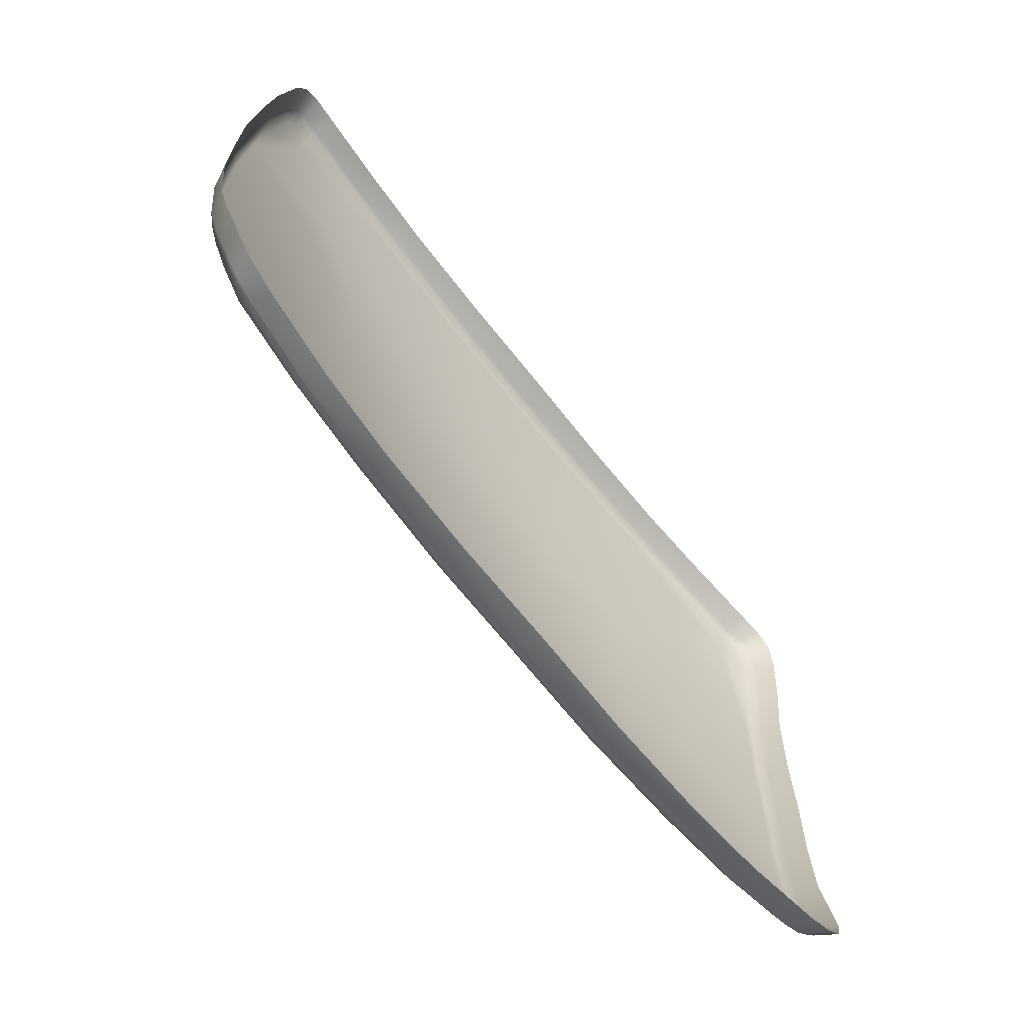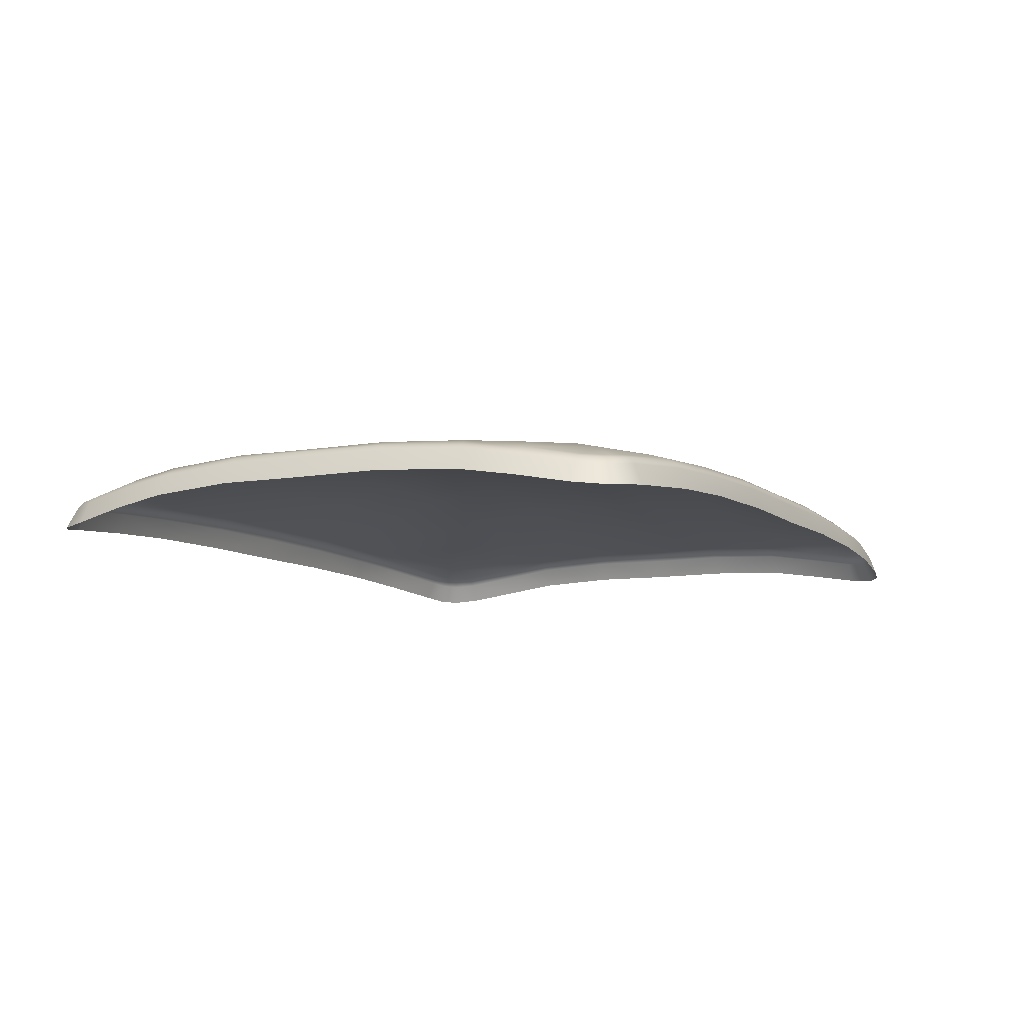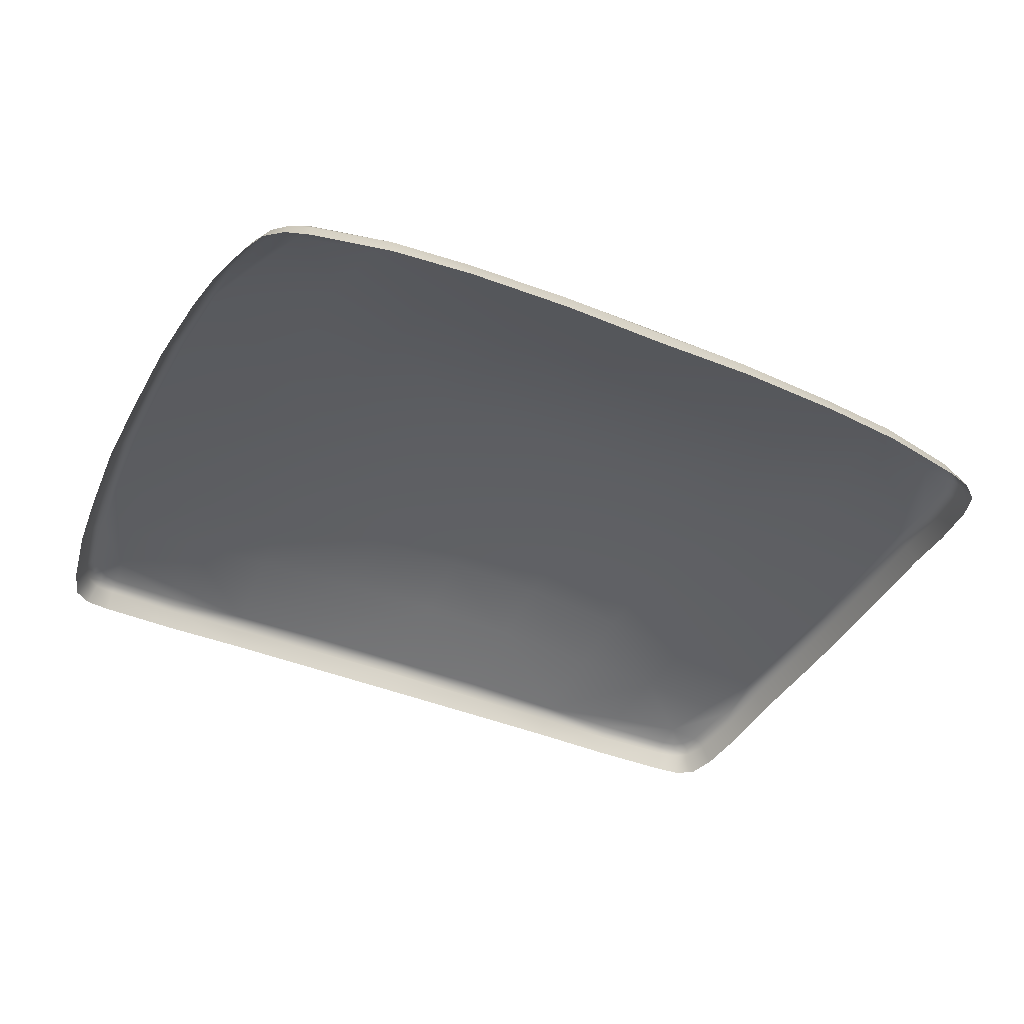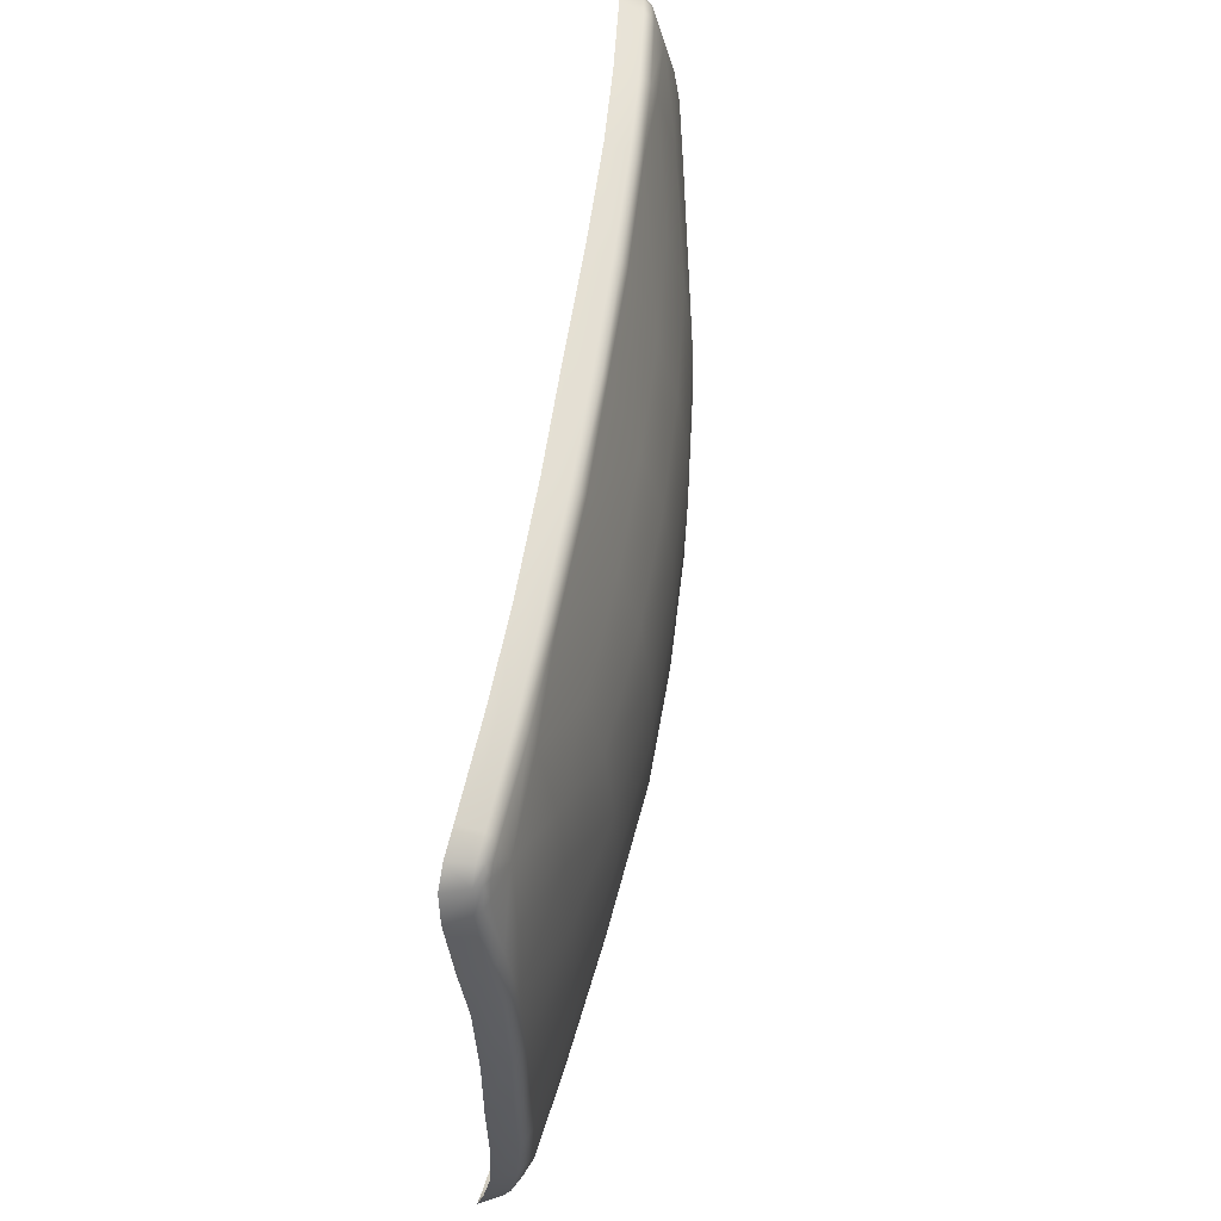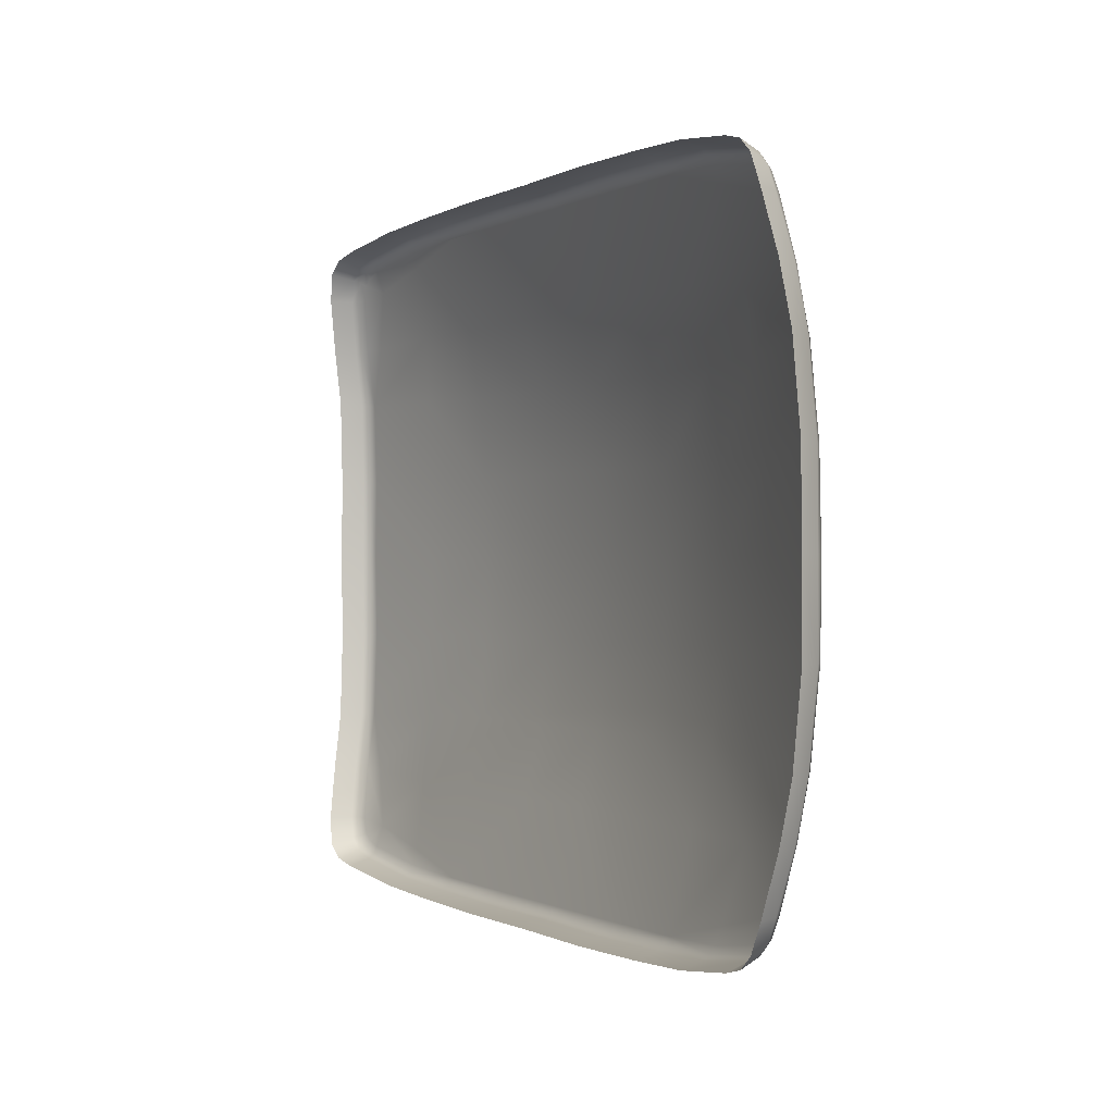
<metadata>
{"format":"obj","ext":"obj","renderer":"f3d","projection":"perspective","resolution":1024,"background":"white","views":[{"elev":-67.6,"azim":128.3,"up":"+Y"},{"elev":-8.7,"azim":116.8,"up":"+Z"},{"elev":-41.6,"azim":153.4,"up":"+Z"},{"elev":58.1,"azim":-81.6,"up":"+Y"},{"elev":-0.4,"azim":-117.3,"up":"+Y"}]}
</metadata>
<code>
g MainCity_Prop_Television_02
v -0.2774 0.6623 0.2741
v -0.2835 0.6666 0.2602
v -0.2724 0.6752 0.261
v -0.2901 0.6487 0.262
v -0.2687 0.67 0.2745
v -0.2557 0.6793 0.263
v -0.2834 0.6484 0.2752
v -0.297 0.6137 0.2681
v -0.2553 0.6742 0.2763
v -0.2021 0.6861 0.2678
v -0.291 0.6131 0.2814
v -0.3005 0.5778 0.2737
v -0.2023 0.682 0.2812
v -0.1479 0.689 0.2709
v -0.2944 0.5768 0.2872
v -0.3041 0.5231 0.2764
v -0.298 0.5226 0.2899
v -0.3049 0.468 0.2763
v -0.2668 0.6673 0.2787
v -0.2744 0.6605 0.2783
v -0.2551 0.6713 0.2803
v -0.28 0.6482 0.2792
v -0.2873 0.6128 0.2849
v -0.2902 0.5763 0.2904
v -0.2829 0.614 0.2872
v -0.2751 0.6487 0.2811
v -0.2569 0.6526 0.2875
v -0.2698 0.6583 0.2806
v -0.2638 0.6632 0.281
v -0.2551 0.6664 0.2821
v -0.204 0.6741 0.2874
v -0.2024 0.6787 0.2849
v -0.286 0.5758 0.2936
v -0.2713 0.6146 0.2918
v -0.2943 0.5223 0.2937
v -0.2987 0.468 0.2897
v -0.2984 0.4134 0.2903
v -0.3044 0.4129 0.2767
v -0.2954 0.468 0.2941
v -0.2893 0.5206 0.2966
v -0.2944 0.3593 0.2872
v -0.3005 0.3582 0.2737
v -0.2909 0.3229 0.2813
v -0.297 0.3224 0.2681
v -0.2834 0.2876 0.2752
v -0.2901 0.2873 0.262
v -0.2774 0.2737 0.2741
v -0.2835 0.2694 0.2602
v -0.2724 0.2608 0.261
v -0.2687 0.266 0.2745
v -0.2557 0.2568 0.263
v -0.2553 0.2618 0.2763
v -0.2021 0.2499 0.2678
v -0.2023 0.254 0.2812
v -0.1479 0.247 0.2709
v -0.2873 0.3232 0.2848
v -0.28 0.2878 0.2792
v -0.2744 0.2755 0.2783
v -0.2668 0.2688 0.2787
v -0.2551 0.2647 0.2803
v -0.2024 0.2573 0.2849
v -0.2902 0.3598 0.2904
v -0.286 0.3603 0.2936
v -0.2946 0.4137 0.294
v -0.2829 0.322 0.2872
v -0.2751 0.2873 0.2811
v -0.2569 0.2835 0.2875
v -0.2712 0.3211 0.2918
v -0.2698 0.2777 0.2806
v -0.2638 0.2729 0.281
v -0.2904 0.468 0.2964
v -0.2551 0.2696 0.2821
v -0.204 0.2619 0.2874
v -0.1487 0.2592 0.2911
v -0.1485 0.2553 0.2876
v -0.2896 0.4154 0.2969
v -0.2237 0.468 0.3088
v -0.2059 0.272 0.2905
v -0.2144 0.3168 0.3
v -0.1482 0.2515 0.2842
v -0.2218 0.4161 0.3087
v -0.2187 0.3617 0.304
v -0.07848 0.2531 0.2904
v -0.07832 0.2497 0.2863
v -0.07817 0.2453 0.2723
v -0.008279 0.246 0.2718
v -0.008279 0.2504 0.2863
v 0.06161 0.2455 0.2721
v -0.008279 0.2533 0.291
v 0.06177 0.2499 0.2861
v 0.1313 0.247 0.2709
v -0.159 0.4167 0.3196
v -0.1605 0.468 0.3205
v -0.1554 0.363 0.3137
v -0.2212 0.52 0.3084
v -0.2174 0.5743 0.3042
v -0.1588 0.5193 0.3192
v -0.0846 0.468 0.3283
v -0.2124 0.6177 0.3004
v -0.1554 0.573 0.3137
v -0.2055 0.6641 0.2905
v -0.1525 0.6178 0.3039
v -0.1487 0.6768 0.2911
v -0.08285 0.521 0.3269
v -0.008279 0.468 0.3296
v -0.08297 0.4151 0.3274
v -0.07997 0.5734 0.3207
v -0.07859 0.6178 0.3093
v -0.1485 0.6807 0.2876
v -0.008279 0.521 0.3286
v -0.07673 0.678 0.2938
v -0.1482 0.6846 0.2842
v -0.008279 0.5733 0.3225
v -0.07848 0.683 0.2904
v -0.07832 0.6863 0.2863
v -0.07817 0.6907 0.2723
v -0.008279 0.6179 0.3102
v -0.008279 0.6779 0.2936
v -0.008279 0.6856 0.2863
v -0.008279 0.69 0.2718
v -0.008279 0.6827 0.291
v 0.06177 0.6861 0.2861
v 0.06161 0.6905 0.2721
v 0.1313 0.689 0.2709
v 0.06193 0.6827 0.2902
v 0.06018 0.6779 0.2935
v 0.1322 0.6768 0.2911
v 0.06204 0.618 0.3089
v 0.1316 0.6846 0.2842
v 0.06344 0.5733 0.3203
v 0.1857 0.682 0.2812
v 0.1856 0.6862 0.2678
v 0.132 0.6807 0.2876
v 0.2387 0.6742 0.2763
v 0.2391 0.6793 0.263
v 0.1858 0.6788 0.2849
v 0.2522 0.67 0.2745
v 0.2558 0.6752 0.261
v 0.2385 0.6713 0.2803
v 0.2609 0.6623 0.2741
v 0.2669 0.6666 0.2602
v 0.2735 0.6487 0.262
v 0.1874 0.6741 0.2875
v 0.2503 0.6673 0.2787
v 0.2668 0.6484 0.2752
v 0.2805 0.6137 0.2681
v 0.2578 0.6605 0.2783
v 0.2744 0.6131 0.2814
v 0.2839 0.5778 0.2737
v 0.2635 0.6482 0.2792
v 0.2778 0.5768 0.2872
v 0.2876 0.5231 0.2764
v 0.2708 0.6128 0.2849
v 0.2815 0.5226 0.2899
v 0.2883 0.468 0.2763
v 0.2736 0.5763 0.2904
v 0.2695 0.5758 0.2936
v 0.2663 0.614 0.2872
v 0.2585 0.6487 0.2811
v 0.2404 0.6526 0.2875
v 0.2547 0.6147 0.2918
v 0.2532 0.6583 0.2806
v 0.2473 0.6632 0.281
v 0.2386 0.6664 0.2821
v 0.1963 0.6181 0.3003
v 0.189 0.6641 0.2905
v 0.1359 0.618 0.3039
v 0.1388 0.573 0.3137
v 0.2004 0.5743 0.3042
v 0.06631 0.521 0.3264
v 0.1423 0.5193 0.3192
v 0.2048 0.52 0.3083
v 0.06806 0.468 0.3277
v 0.144 0.468 0.3205
v 0.2728 0.5206 0.2966
v 0.2061 0.468 0.309
v 0.2777 0.5223 0.2937
v 0.2738 0.468 0.2964
v 0.2788 0.468 0.2941
v 0.273 0.4154 0.2969
v 0.2054 0.4161 0.3087
v 0.1425 0.4167 0.3196
v 0.06643 0.4151 0.3269
v 0.2822 0.468 0.2897
v 0.278 0.4137 0.294
v 0.2818 0.4134 0.2903
v 0.2879 0.4129 0.2767
v 0.2695 0.3603 0.2936
v 0.2024 0.3617 0.3039
v 0.2778 0.3593 0.2872
v 0.2839 0.3582 0.2737
v 0.2736 0.3598 0.2904
v 0.2744 0.3229 0.2813
v 0.2804 0.3224 0.2681
v 0.2707 0.3232 0.2848
v 0.2663 0.322 0.2872
v 0.2668 0.2876 0.2752
v 0.2735 0.2873 0.262
v 0.2635 0.2878 0.2792
v 0.2609 0.2737 0.2741
v 0.2669 0.2694 0.2602
v 0.2558 0.2608 0.261
v 0.2578 0.2755 0.2783
v 0.2522 0.266 0.2745
v 0.2391 0.2568 0.263
v 0.2546 0.3211 0.2918
v 0.2404 0.2835 0.2875
v 0.2585 0.2873 0.2811
v 0.2503 0.2688 0.2787
v 0.2532 0.2777 0.2806
v 0.2387 0.2618 0.2763
v 0.1856 0.2498 0.2678
v 0.198 0.3166 0.2999
v 0.2473 0.2729 0.281
v 0.2385 0.2647 0.2803
v 0.1857 0.254 0.2812
v 0.1388 0.363 0.3137
v 0.2386 0.2696 0.2821
v 0.1858 0.2572 0.2849
v 0.1874 0.2619 0.2875
v 0.1322 0.2592 0.2911
v 0.1894 0.272 0.2905
v 0.1358 0.3167 0.3036
v 0.06344 0.3627 0.3203
v 0.132 0.2553 0.2876
v 0.062 0.3167 0.3085
v -0.008279 0.415 0.3291
v -0.008279 0.3627 0.3225
v -0.07997 0.3627 0.3207
v 0.06018 0.2581 0.2935
v 0.1316 0.2515 0.2842
v 0.06193 0.2533 0.2902
v -0.008279 0.2581 0.2936
v -0.008279 0.3167 0.3098
v -0.07673 0.258 0.2938
v -0.07855 0.3167 0.3089
v -0.1524 0.3167 0.3036
g MainCity_Prop_Television_02_0
f 3 2 1
f 1 2 4
f 5 3 1
f 6 3 5
f 7 1 4
f 4 8 7
f 9 6 5
f 6 9 10
f 8 11 7
f 8 12 11
f 9 13 10
f 10 13 14
f 12 15 11
f 15 12 16
f 17 15 16
f 16 18 17
f 5 1 19
f 20 1 7
f 1 20 19
f 9 5 21
f 5 19 21
f 22 7 11
f 22 20 7
f 11 15 23
f 23 22 11
f 15 24 23
f 24 15 17
f 22 23 25
f 23 24 25
f 22 26 20
f 26 22 25
f 27 26 25
f 27 28 26
f 26 28 20
f 20 28 19
f 28 29 19
f 19 29 21
f 29 28 27
f 29 30 21
f 27 30 29
f 21 30 31
f 30 27 31
f 32 21 31
f 21 32 9
f 32 13 9
f 24 33 25
f 34 27 25
f 33 34 25
f 33 24 35
f 35 24 17
f 17 36 35
f 18 36 17
f 37 36 18
f 38 37 18
f 36 39 35
f 39 36 37
f 40 33 35
f 35 39 40
f 41 37 38
f 42 41 38
f 43 41 42
f 44 43 42
f 45 43 44
f 46 45 44
f 47 45 46
f 48 47 46
f 48 49 47
f 49 50 47
f 49 51 50
f 51 52 50
f 52 51 53
f 54 52 53
f 53 55 54
f 43 56 41
f 45 57 43
f 57 56 43
f 47 58 45
f 58 57 45
f 47 50 59
f 58 47 59
f 50 52 60
f 59 50 60
f 52 54 61
f 60 52 61
f 56 62 41
f 63 62 56
f 41 62 37
f 62 64 37
f 62 63 64
f 64 39 37
f 65 56 57
f 65 63 56
f 66 57 58
f 66 65 57
f 66 67 65
f 67 68 65
f 65 68 63
f 69 66 58
f 69 67 66
f 69 58 59
f 70 69 59
f 69 70 67
f 70 59 60
f 71 39 64
f 39 71 40
f 72 70 60
f 72 67 70
f 73 72 60
f 67 72 73
f 61 73 60
f 74 73 61
f 75 74 61
f 61 54 75
f 76 71 64
f 63 76 64
f 40 71 77
f 77 71 76
f 78 67 73
f 78 73 74
f 67 78 79
f 79 78 74
f 68 67 79
f 54 80 75
f 55 80 54
f 81 76 63
f 81 77 76
f 82 63 68
f 79 82 68
f 82 81 63
f 83 75 80
f 74 75 83
f 80 55 84
f 84 83 80
f 55 85 84
f 85 86 84
f 86 87 84
f 87 86 88
f 87 89 84
f 89 83 84
f 90 87 88
f 87 90 89
f 90 88 91
f 81 82 92
f 92 93 81
f 93 77 81
f 82 94 92
f 82 79 94
f 77 93 95
f 95 40 77
f 33 40 95
f 96 33 95
f 34 33 96
f 93 97 95
f 95 97 96
f 98 93 92
f 97 93 98
f 99 34 96
f 27 34 99
f 97 100 96
f 99 96 100
f 101 27 99
f 27 101 31
f 101 99 102
f 102 99 100
f 31 101 103
f 103 101 102
f 32 31 103
f 100 97 104
f 104 97 98
f 98 105 104
f 106 98 92
f 105 98 106
f 92 94 106
f 102 100 107
f 107 100 104
f 103 102 108
f 108 102 107
f 109 32 103
f 32 109 13
f 104 110 107
f 105 110 104
f 111 103 108
f 109 103 111
f 109 112 13
f 13 112 14
f 108 107 113
f 110 113 107
f 112 109 114
f 114 109 111
f 112 115 14
f 115 112 114
f 115 116 14
f 108 117 111
f 117 108 113
f 114 111 118
f 117 118 111
f 115 119 116
f 119 120 116
f 115 114 121
f 119 115 121
f 121 114 118
f 120 119 122
f 119 121 122
f 123 120 122
f 124 123 122
f 121 118 125
f 121 125 122
f 126 118 117
f 118 126 125
f 126 127 125
f 128 126 117
f 127 126 128
f 117 113 128
f 129 124 122
f 122 125 129
f 113 130 128
f 130 113 110
f 124 129 131
f 132 124 131
f 125 133 129
f 127 133 125
f 131 129 133
f 131 134 132
f 134 135 132
f 136 131 133
f 133 127 136
f 134 131 136
f 135 134 137
f 138 135 137
f 139 134 136
f 137 134 139
f 138 137 140
f 141 138 140
f 141 140 142
f 127 143 136
f 136 143 139
f 144 137 139
f 140 137 144
f 140 145 142
f 142 145 146
f 147 140 144
f 140 147 145
f 145 148 146
f 146 148 149
f 147 150 145
f 145 150 148
f 148 151 149
f 149 151 152
f 150 153 148
f 148 153 151
f 151 154 152
f 152 154 155
f 153 156 151
f 151 156 154
f 157 156 153
f 158 157 153
f 158 153 150
f 159 150 147
f 159 158 150
f 159 160 158
f 160 161 158
f 157 158 161
f 162 159 147
f 162 160 159
f 162 147 144
f 163 162 144
f 162 163 160
f 163 144 139
f 164 163 139
f 164 160 163
f 143 164 139
f 160 164 143
f 161 160 165
f 157 161 165
f 166 160 143
f 160 166 165
f 127 166 143
f 166 127 167
f 165 166 167
f 167 127 128
f 128 130 167
f 165 167 168
f 130 168 167
f 169 157 165
f 169 165 168
f 168 130 170
f 170 130 110
f 110 105 170
f 169 168 171
f 171 168 170
f 157 169 172
f 172 169 171
f 170 173 171
f 105 173 170
f 172 171 174
f 173 174 171
f 175 157 172
f 176 172 174
f 172 176 175
f 157 175 177
f 156 157 177
f 156 177 154
f 175 178 177
f 176 178 175
f 177 179 154
f 178 179 177
f 180 178 176
f 179 178 180
f 176 174 181
f 181 180 176
f 182 174 173
f 174 182 181
f 173 105 183
f 183 182 173
f 179 184 154
f 154 184 155
f 185 179 180
f 184 179 185
f 155 184 186
f 186 184 185
f 187 155 186
f 188 180 181
f 180 188 185
f 181 182 189
f 189 188 181
f 186 190 187
f 190 191 187
f 185 192 186
f 188 192 185
f 192 190 186
f 191 190 193
f 194 191 193
f 190 192 195
f 193 190 195
f 192 188 196
f 195 192 196
f 194 193 197
f 198 194 197
f 195 199 193
f 199 195 196
f 199 197 193
f 197 200 198
f 200 201 198
f 202 201 200
f 199 203 197
f 203 200 197
f 204 202 200
f 205 202 204
f 206 196 188
f 206 207 196
f 207 208 196
f 208 199 196
f 199 208 203
f 188 189 206
f 200 203 209
f 204 200 209
f 208 210 203
f 207 210 208
f 203 210 209
f 211 205 204
f 205 211 212
f 189 213 206
f 206 213 207
f 210 214 209
f 214 210 207
f 204 209 215
f 209 214 215
f 211 204 215
f 211 216 212
f 212 216 91
f 189 217 213
f 182 217 189
f 217 182 183
f 207 218 214
f 214 218 215
f 215 219 211
f 219 216 211
f 215 218 220
f 218 207 220
f 219 215 220
f 219 220 221
f 207 222 220
f 213 222 207
f 221 220 222
f 222 213 221
f 217 223 213
f 213 223 221
f 224 217 183
f 223 217 224
f 219 225 216
f 225 219 221
f 223 226 221
f 226 223 224
f 183 227 224
f 105 227 183
f 227 105 106
f 227 228 224
f 224 228 226
f 106 229 227
f 229 228 227
f 94 229 106
f 226 230 221
f 225 221 230
f 225 231 216
f 216 231 91
f 231 90 91
f 231 225 232
f 90 231 232
f 232 225 230
f 90 232 89
f 89 232 233
f 232 230 233
f 89 233 83
f 226 234 230
f 234 233 230
f 228 234 226
f 233 235 83
f 235 233 234
f 235 74 83
f 234 228 236
f 236 235 234
f 74 235 236
f 228 229 236
f 237 74 236
f 236 229 237
f 237 79 74
f 229 94 237
f 79 237 94

</code>
